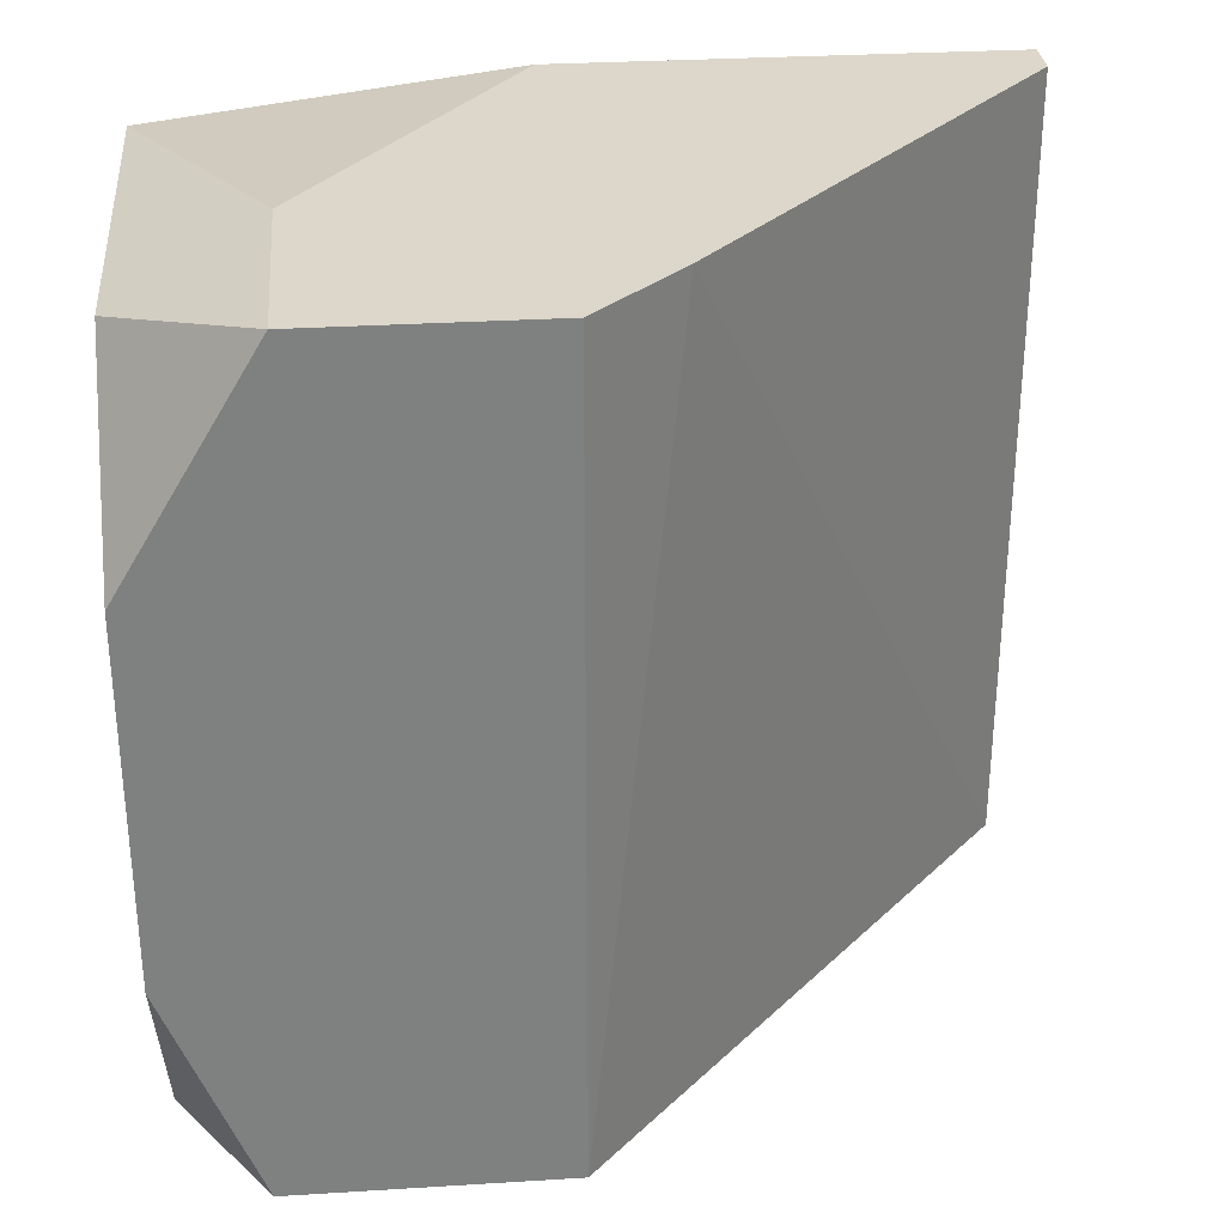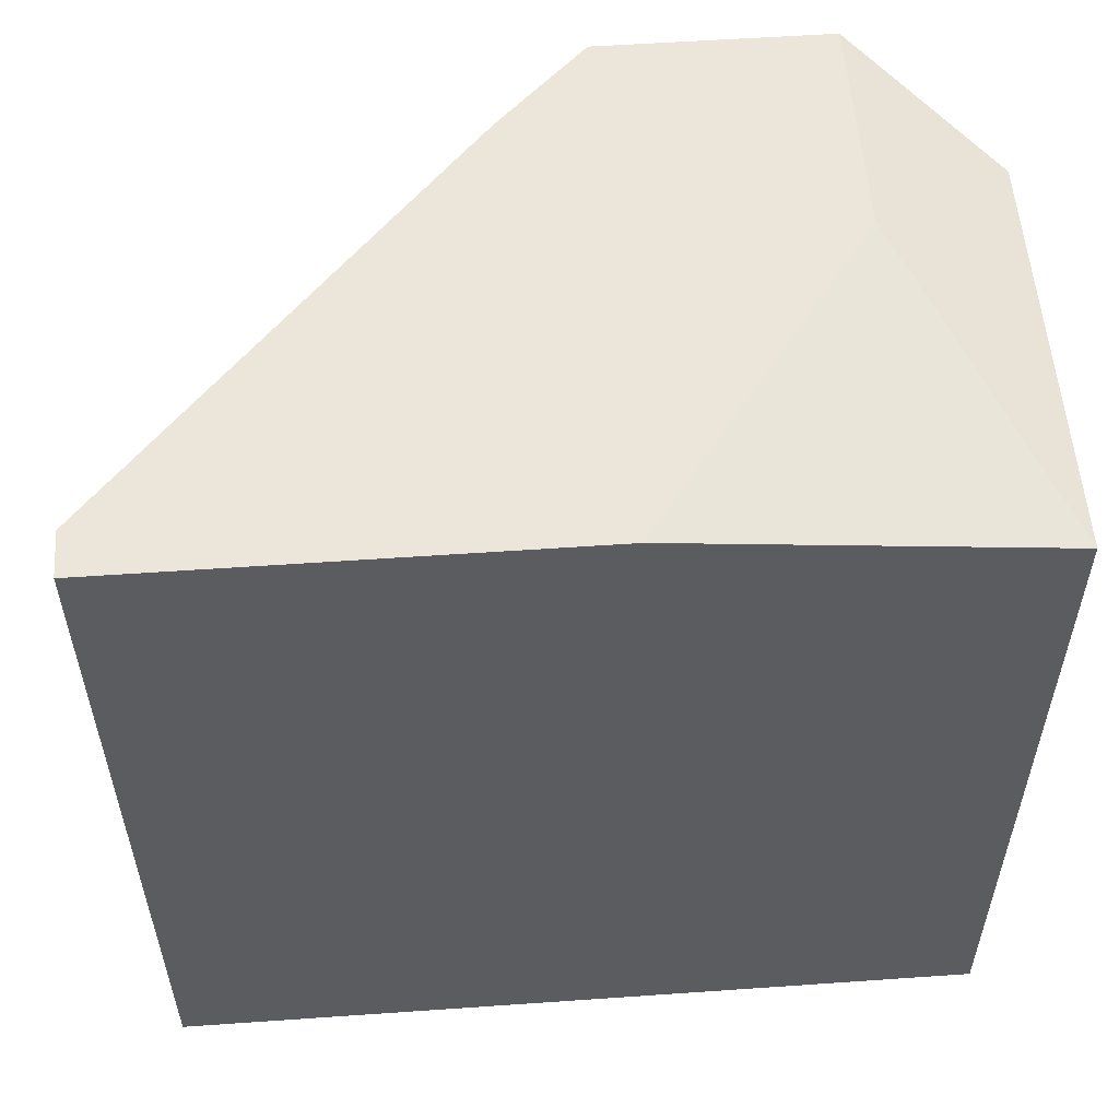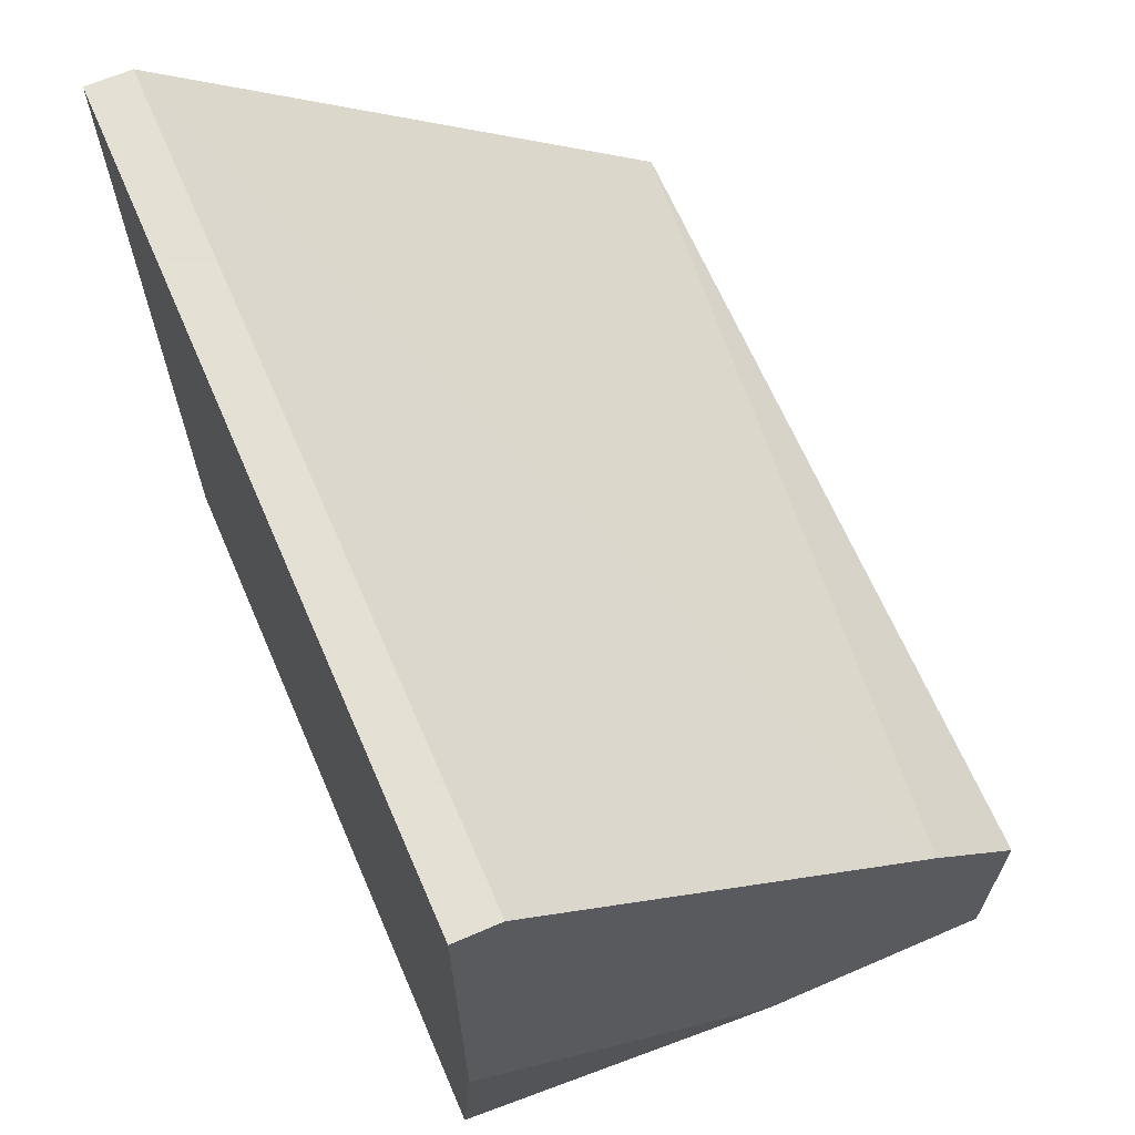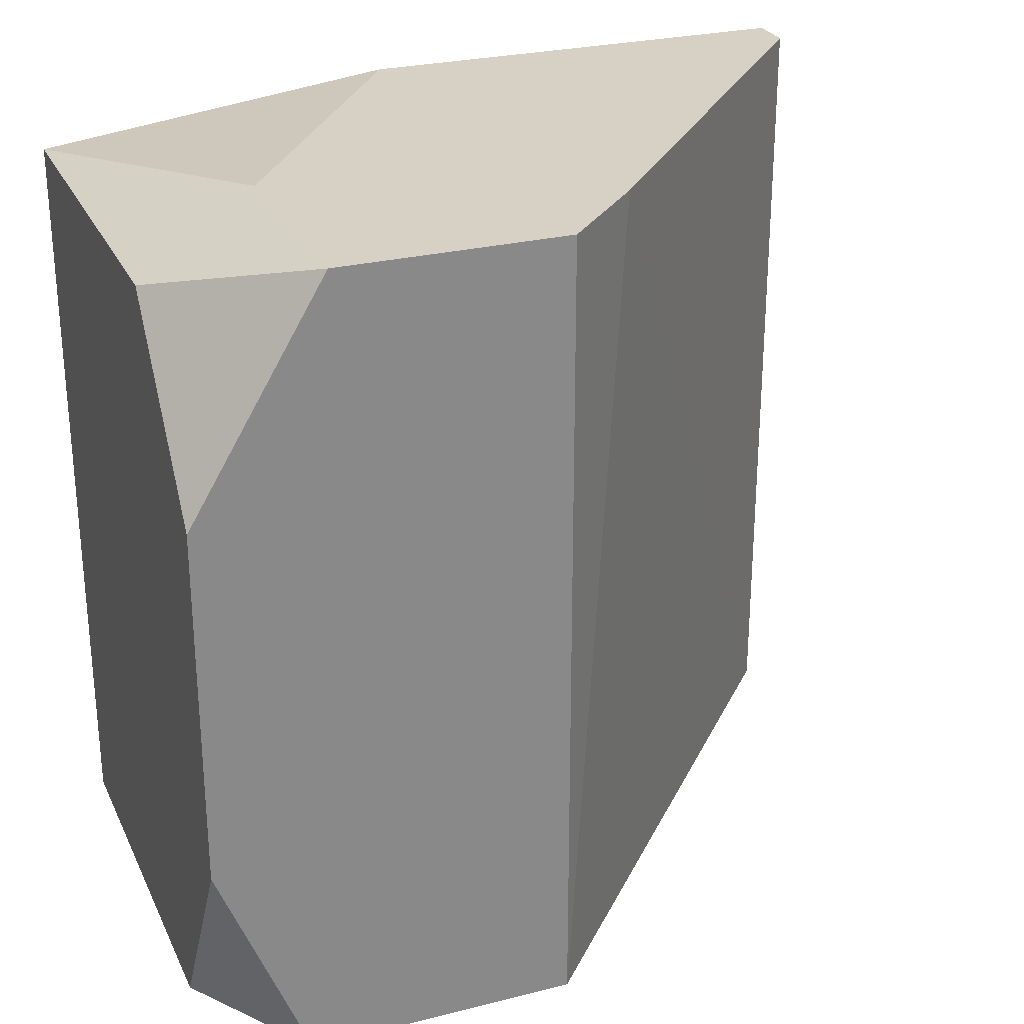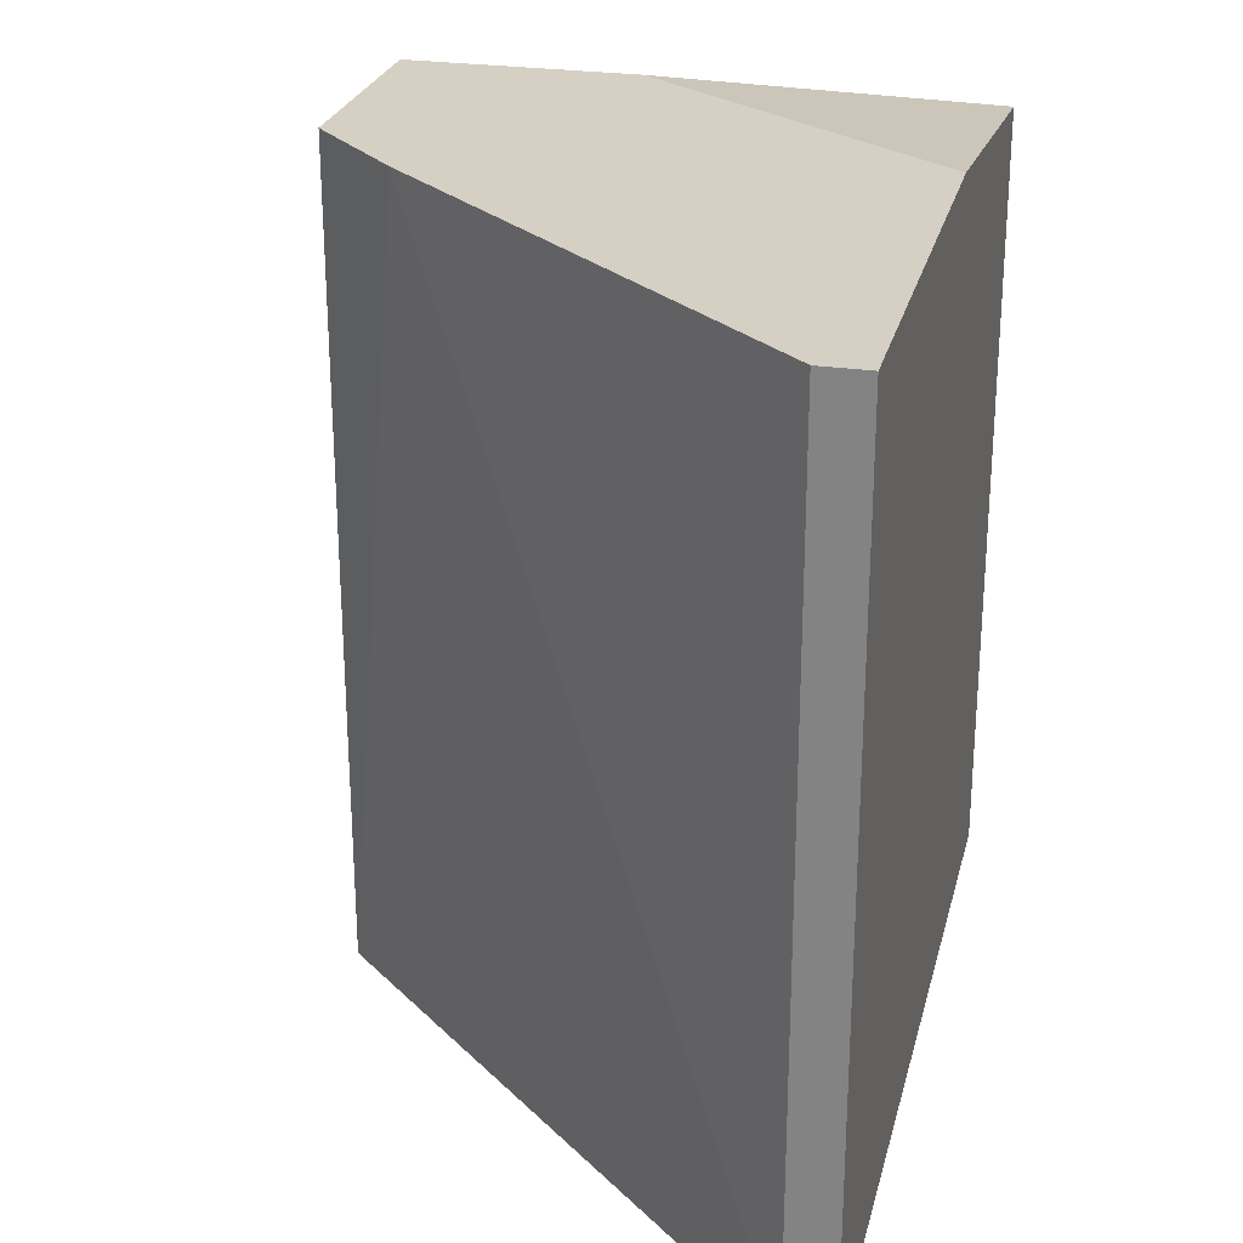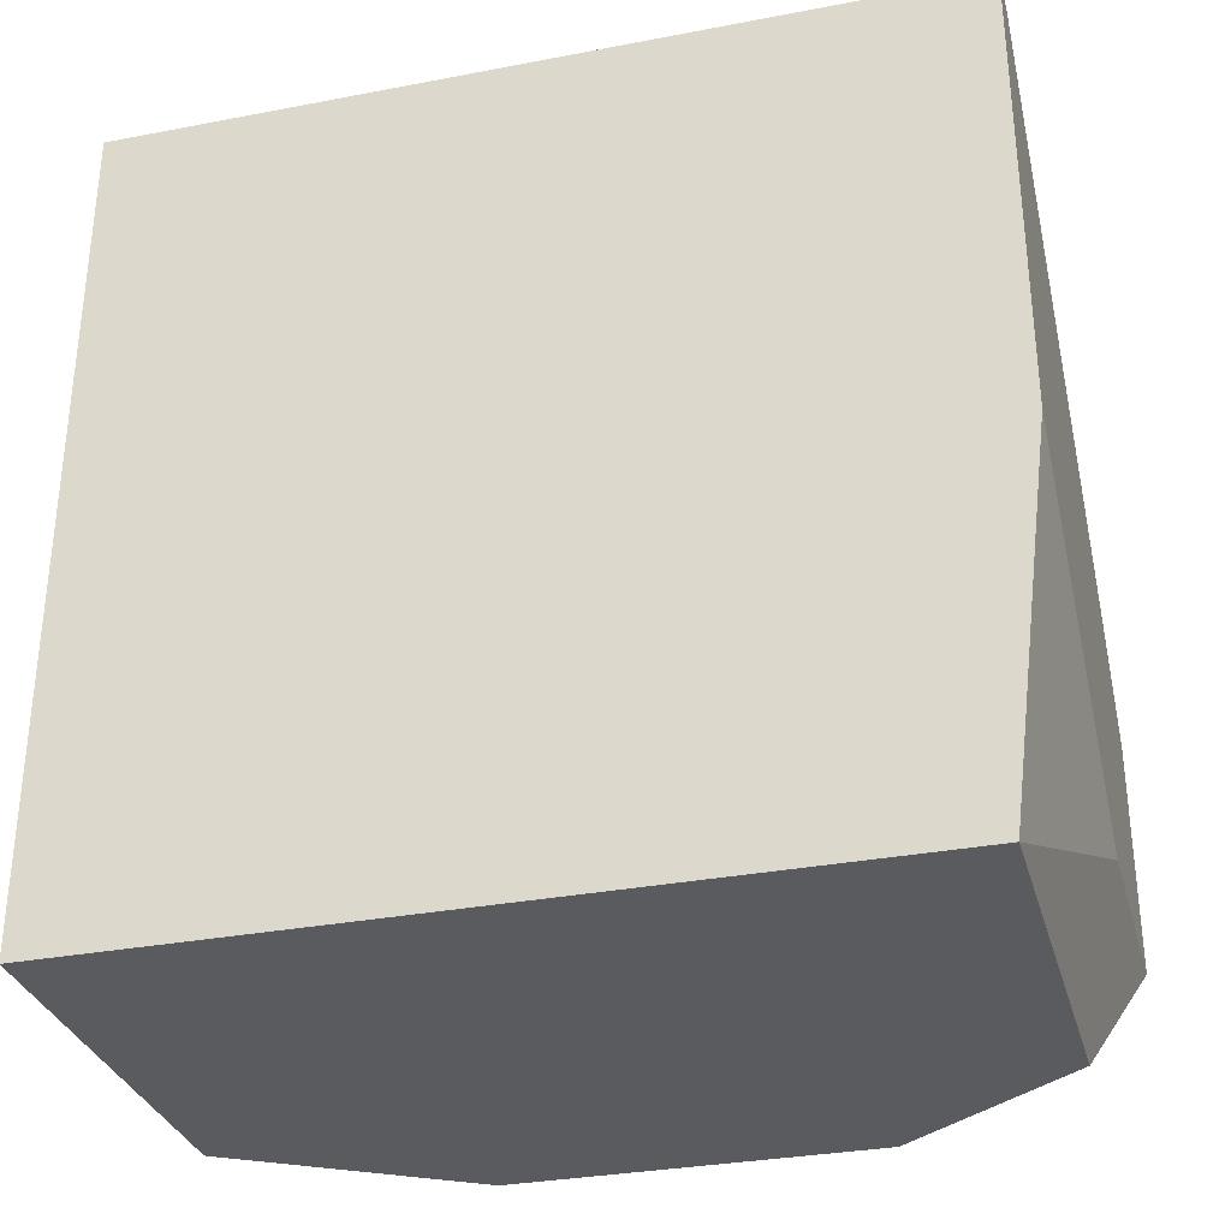
<metadata>
{"format":"obj","ext":"obj","renderer":"f3d","projection":"perspective","resolution":1024,"background":"white","views":[{"elev":30.4,"azim":-95.1,"up":"+Y"},{"elev":55.2,"azim":85.8,"up":"+Y"},{"elev":66.2,"azim":156.6,"up":"+Z"},{"elev":26.9,"azim":-111.3,"up":"+Y"},{"elev":26.0,"azim":13.5,"up":"+Y"},{"elev":-32.0,"azim":105.0,"up":"+Z"}]}
</metadata>
<code>
v -0.008819 0.008545 0.02292
v -0.000138 0.007676 0.01425
v -0.000138 -0.007082 0.01425
v -0.000138 -0.007082 0.02987
v -0.000138 0.008545 0.02119
v -0.000138 0.008545 0.02987
v -0.007951 0.007676 0.01425
v -0.007951 -0.007082 0.01425
v -0.006215 0.008545 0.01685
v -0.01056 -0.002741 0.01425
v -0.01056 0.004202 0.01425
v -0.01056 -0.007082 0.02119
v -0.01056 -0.007082 0.01598
v -0.01056 0.008545 0.02119
v -0.01056 0.008545 0.01685
v -0.001007 -0.007082 0.02987
v -0.001007 0.008545 0.02987
f 2 15 9
f 5 6 4
f 5 4 3
f 6 5 14
f 3 4 12
f 14 10 12
f 3 10 2
f 5 3 2
f 2 10 7
f 4 6 17
f 6 14 17
f 10 3 8
f 3 12 8
f 10 14 15
f 14 5 15
f 2 7 15
f 12 4 16
f 4 17 16
f 12 10 13
f 10 8 13
f 8 12 13
f 7 10 11
f 10 15 11
f 15 7 11
f 14 12 1
f 17 14 1
f 12 16 1
f 16 17 1
f 5 2 9
f 15 5 9

</code>
